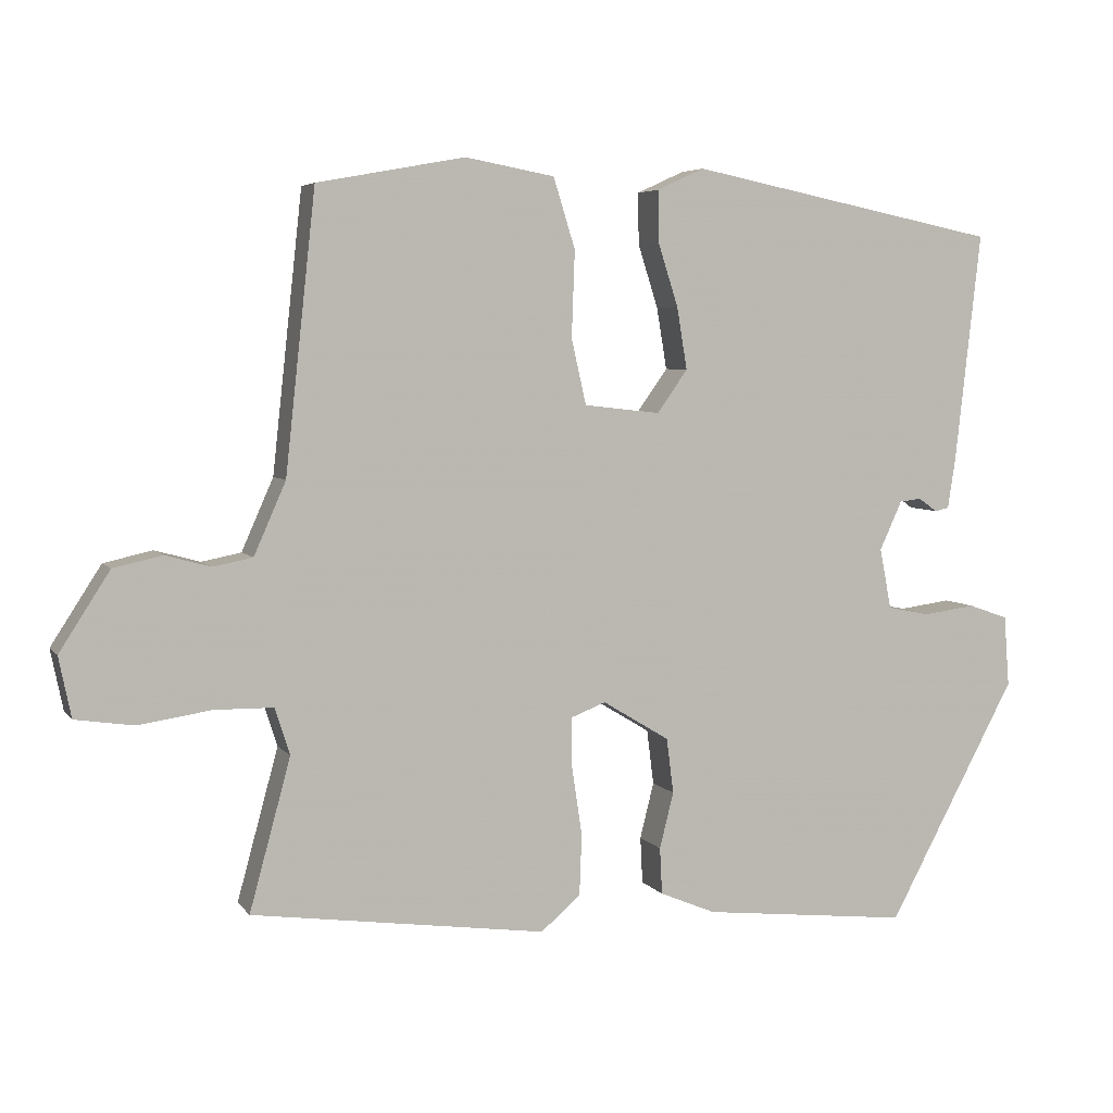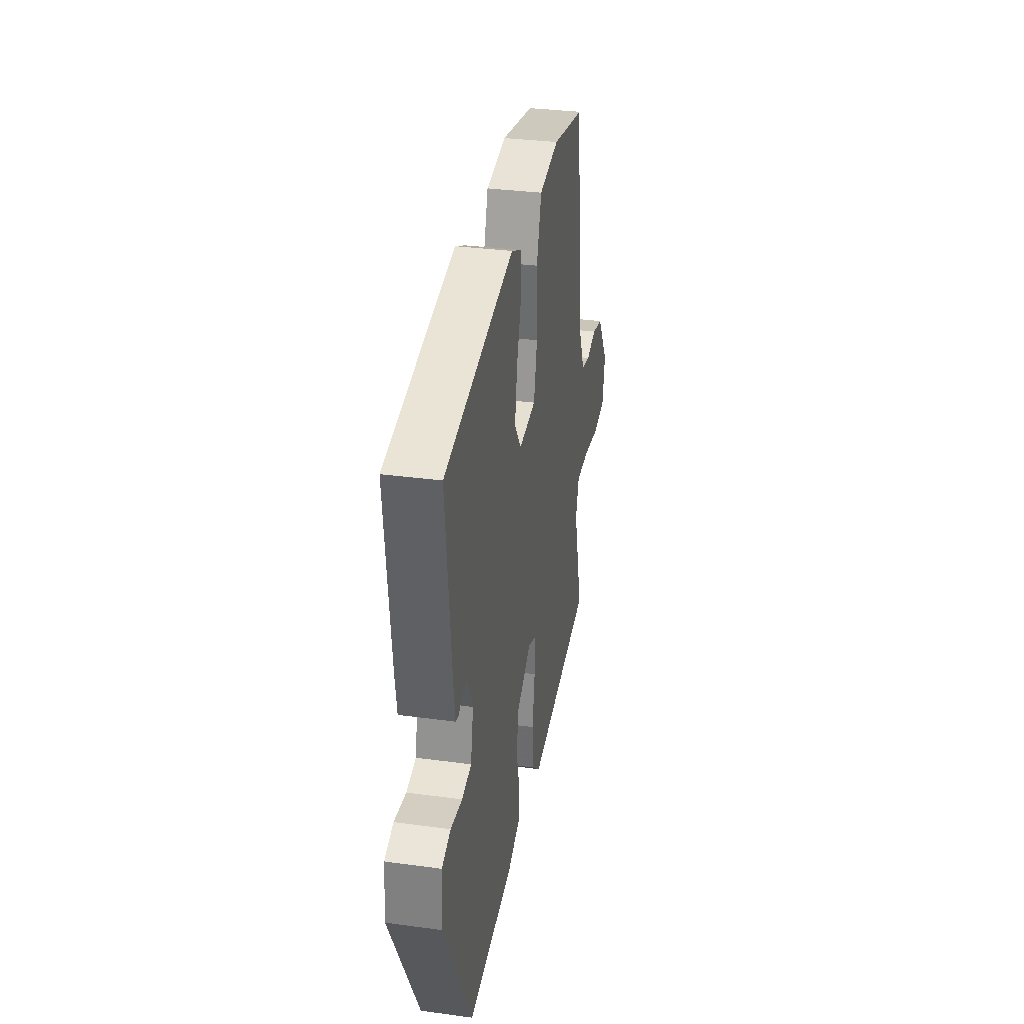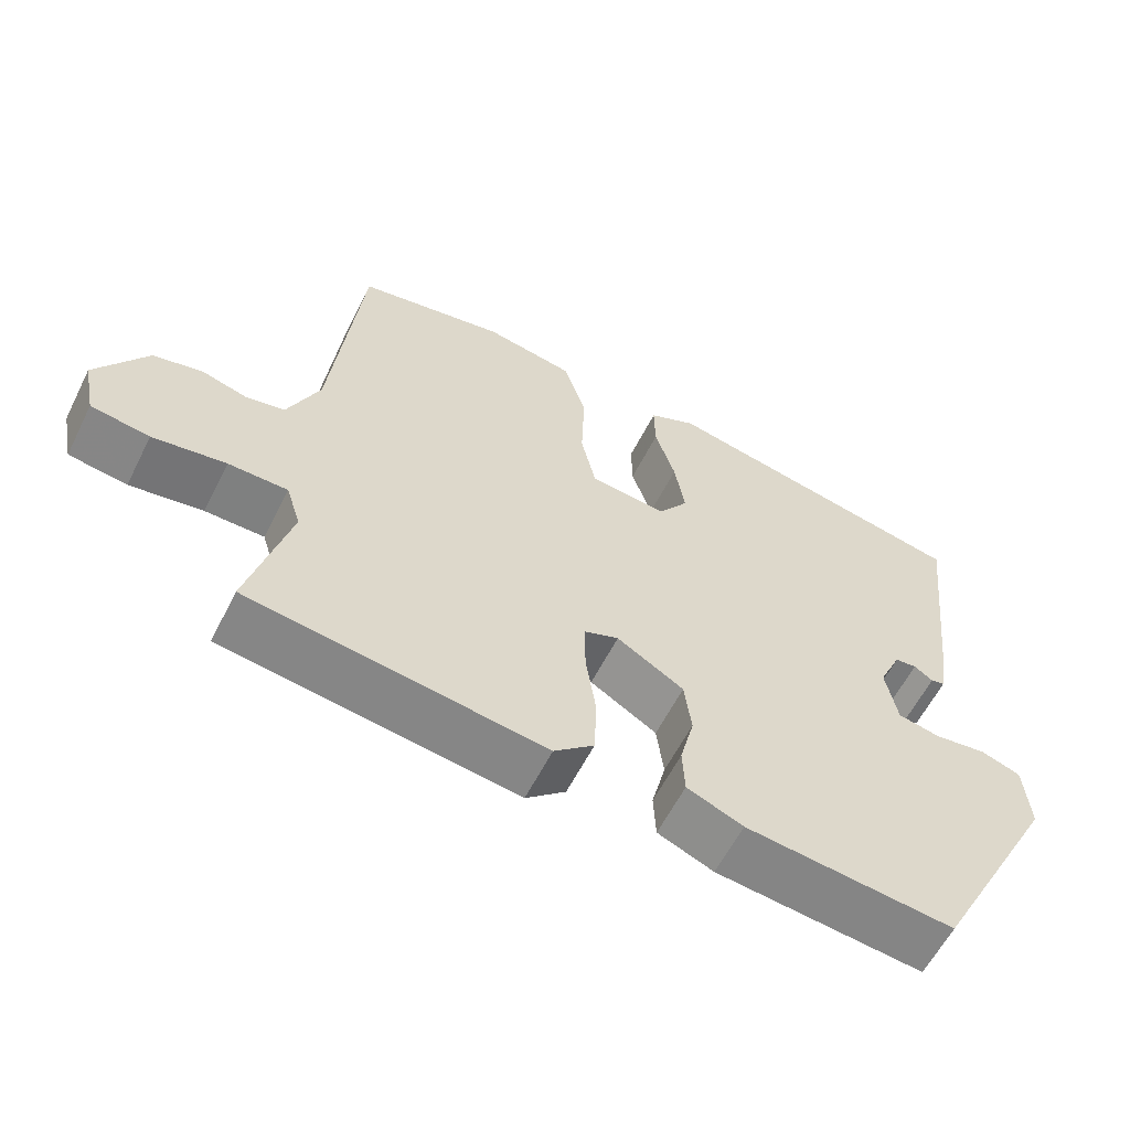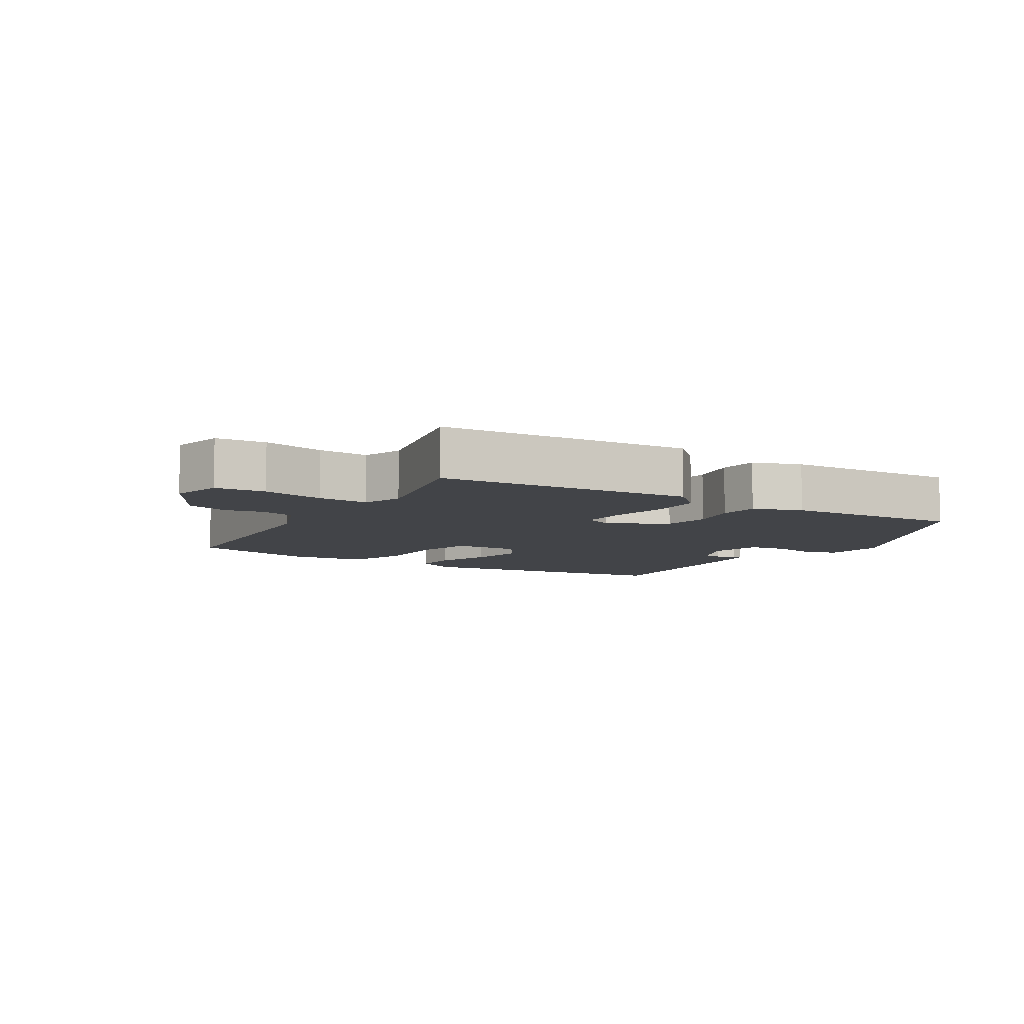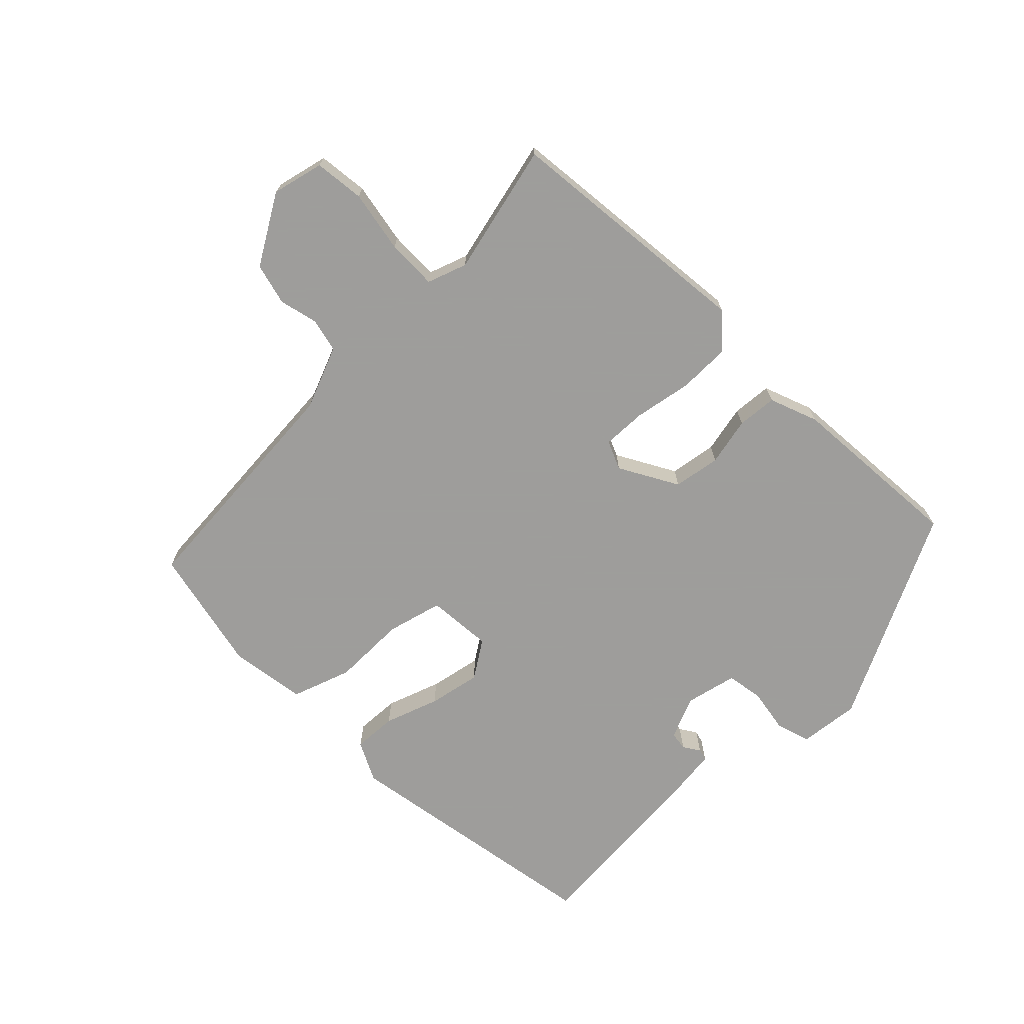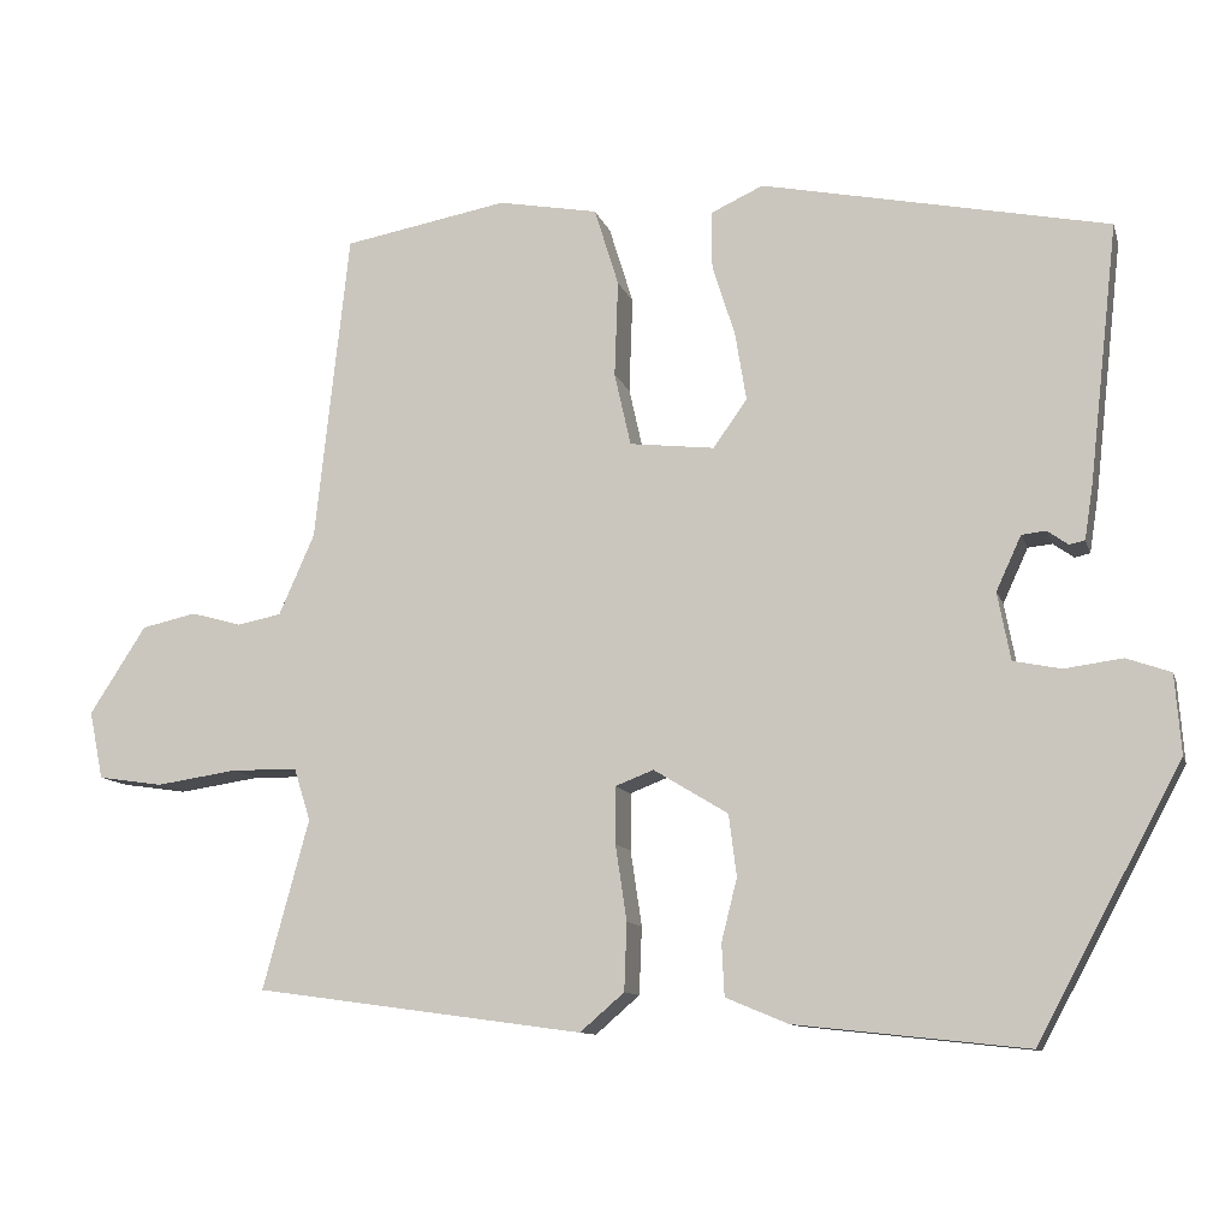
<metadata>
{"format":"obj","ext":"obj","renderer":"f3d","projection":"perspective","resolution":1024,"background":"white","views":[{"elev":5.2,"azim":160.7,"up":"+Z"},{"elev":32.6,"azim":-79.3,"up":"+Z"},{"elev":-59.7,"azim":153.3,"up":"+Z"},{"elev":-7.9,"azim":145.4,"up":"+Y"},{"elev":-70.7,"azim":132.7,"up":"+Y"},{"elev":-10.8,"azim":-165.6,"up":"+Z"}]}
</metadata>
<code>
v -0.491 0.07 0.422
v -0.091 0.07 0.503
v -0.03 0.07 0.475
v -0.031 0.07 0.409
v -0.057 0.07 0.327
v -0.07 0.07 0.248
v -0.031 0.07 0.193
v 0.067 0.07 0.204
v 0.086 0.07 0.288
v 0.082 0.07 0.399
v 0.11 0.07 0.489
v 0.225 0.07 0.51
v 0.415 0.07 0.475
v 0.454 0.07 0.117
v 0.495 0.07 0.024
v 0.546 0.07 0.014
v 0.604 0.07 0.03
v 0.667 0.07 0.016
v 0.732 0.07 -0.085
v 0.716 0.07 -0.163
v 0.641 0.07 -0.174
v 0.547 0.07 -0.16
v 0.471 0.07 -0.161
v 0.452 0.07 -0.221
v 0.505 0.07 -0.416
v 0.126 0.07 -0.468
v 0.075 0.07 -0.424
v 0.072 0.07 -0.346
v 0.085 0.07 -0.259
v 0.085 0.07 -0.193
v 0.041 0.07 -0.176
v -0.045 0.07 -0.228
v -0.054 0.07 -0.299
v -0.036 0.07 -0.371
v -0.039 0.07 -0.431
v -0.111 0.07 -0.461
v -0.378 0.07 -0.49
v -0.544 0.07 -0.18
v -0.537 0.07 -0.089
v -0.486 0.07 -0.071
v -0.419 0.07 -0.08
v -0.364 0.07 -0.069
v -0.349 0.07 0.009
v -0.378 0.07 0.072
v -0.406 0.07 0.075
v -0.43 0.07 0.058
v -0.448 0.07 0.062
v -0.458 0.07 0.127
v -0.491 0 0.422
v -0.091 0 0.503
v -0.03 0 0.475
v -0.031 0 0.409
v -0.057 0 0.327
v -0.07 0 0.248
v -0.031 0 0.193
v 0.067 0 0.204
v 0.086 0 0.288
v 0.082 0 0.399
v 0.11 0 0.489
v 0.225 0 0.51
v 0.415 0 0.475
v 0.454 0 0.117
v 0.495 0 0.024
v 0.546 0 0.014
v 0.604 0 0.03
v 0.667 0 0.016
v 0.732 0 -0.085
v 0.716 0 -0.163
v 0.641 0 -0.174
v 0.547 0 -0.16
v 0.471 0 -0.161
v 0.452 0 -0.221
v 0.505 0 -0.416
v 0.126 0 -0.468
v 0.075 0 -0.424
v 0.072 0 -0.346
v 0.085 0 -0.259
v 0.085 0 -0.193
v 0.041 0 -0.176
v -0.045 0 -0.228
v -0.054 0 -0.299
v -0.036 0 -0.371
v -0.039 0 -0.431
v -0.111 0 -0.461
v -0.378 0 -0.49
v -0.544 0 -0.18
v -0.537 0 -0.089
v -0.486 0 -0.071
v -0.419 0 -0.08
v -0.364 0 -0.069
v -0.349 0 0.009
v -0.378 0 0.072
v -0.406 0 0.075
v -0.43 0 0.058
v -0.448 0 0.062
v -0.458 0 0.127
f 45 46 47 48
f 44 45 48 1
f 43 44 1 2
f 42 43 2 3
f 38 39 40 41
f 38 41 42
f 37 38 42
f 33 34 35 36
f 32 33 36 37
f 26 27 28 29
f 24 25 26 29
f 23 24 29 30
f 19 20 21 22
f 19 22 23
f 16 17 18 19
f 15 16 19 23
f 14 15 23 30
f 9 10 11 12
f 8 9 12 13
f 42 3 4 5
f 42 5 6
f 32 37 42 6
f 31 32 6 7
f 30 31 7 8
f 8 13 14 30
f 96 95 94 93
f 49 96 93 92
f 50 49 92 91
f 51 50 91 90
f 89 88 87 86
f 90 89 86
f 90 86 85
f 84 83 82 81
f 85 84 81 80
f 77 76 75 74
f 77 74 73 72
f 78 77 72 71
f 70 69 68 67
f 71 70 67
f 67 66 65 64
f 71 67 64 63
f 78 71 63 62
f 60 59 58 57
f 61 60 57 56
f 53 52 51 90
f 54 53 90
f 54 90 85 80
f 55 54 80 79
f 56 55 79 78
f 78 62 61 56
f 1 49 50 2
f 2 50 51 3
f 3 51 52 4
f 4 52 53 5
f 5 53 54 6
f 6 54 55 7
f 7 55 56 8
f 8 56 57 9
f 9 57 58 10
f 10 58 59 11
f 11 59 60 12
f 12 60 61 13
f 13 61 62 14
f 14 62 63 15
f 15 63 64 16
f 16 64 65 17
f 17 65 66 18
f 18 66 67 19
f 19 67 68 20
f 20 68 69 21
f 21 69 70 22
f 22 70 71 23
f 23 71 72 24
f 24 72 73 25
f 25 73 74 26
f 26 74 75 27
f 27 75 76 28
f 28 76 77 29
f 29 77 78 30
f 30 78 79 31
f 31 79 80 32
f 32 80 81 33
f 33 81 82 34
f 34 82 83 35
f 35 83 84 36
f 36 84 85 37
f 37 85 86 38
f 38 86 87 39
f 39 87 88 40
f 40 88 89 41
f 41 89 90 42
f 42 90 91 43
f 43 91 92 44
f 44 92 93 45
f 45 93 94 46
f 46 94 95 47
f 47 95 96 48
f 48 96 49 1

</code>
